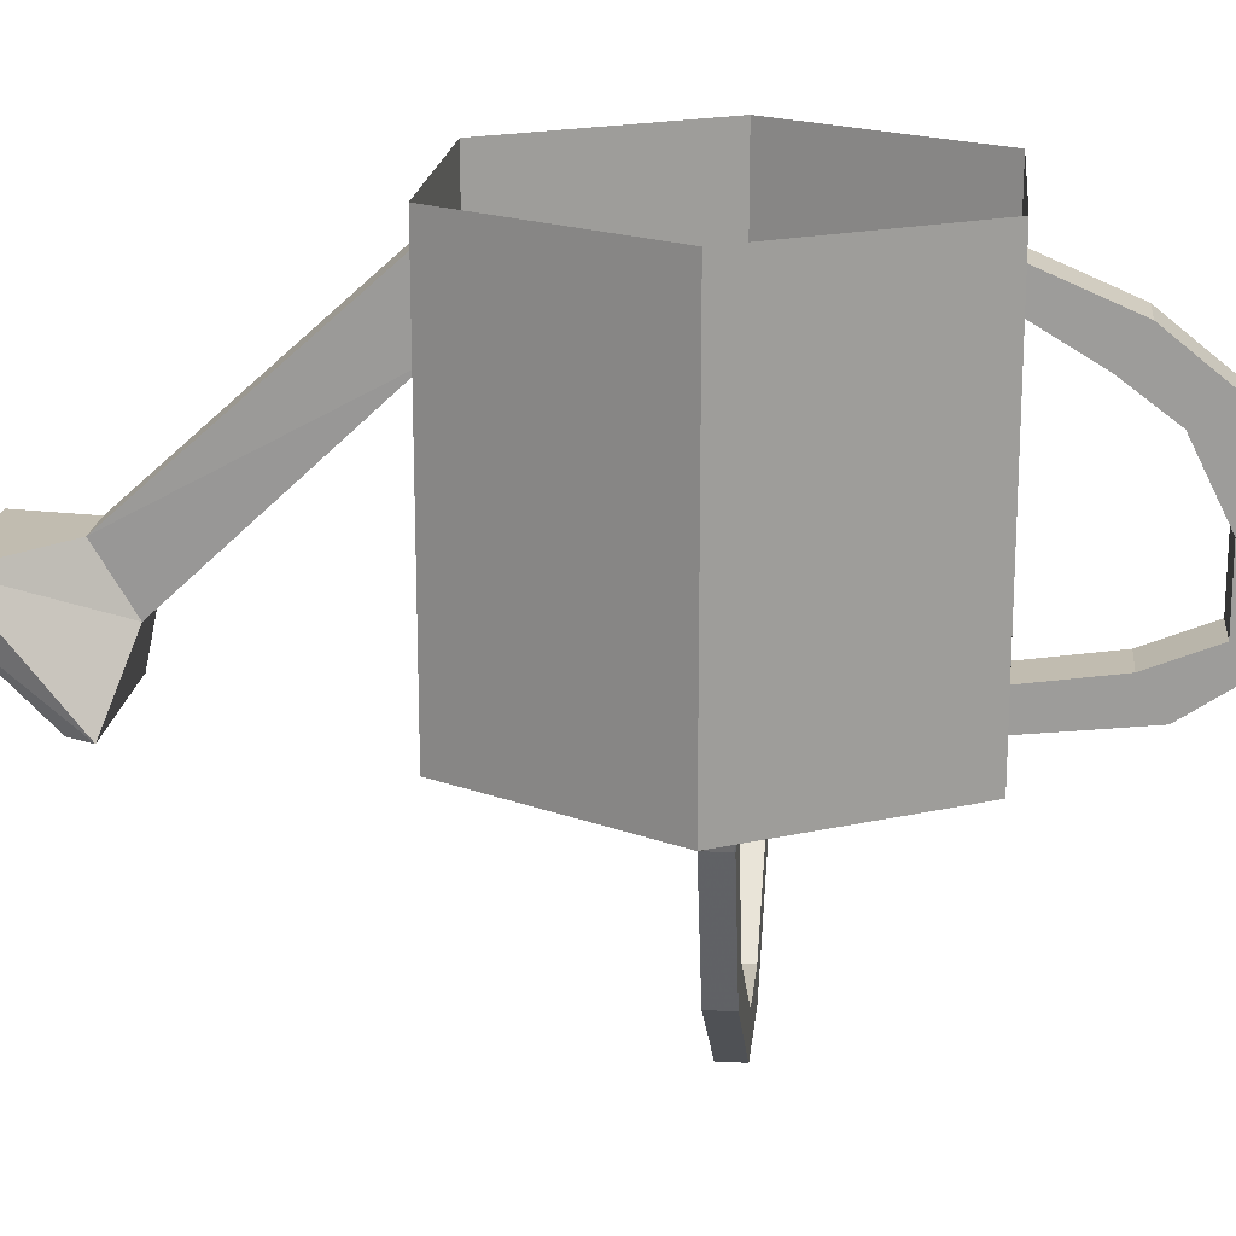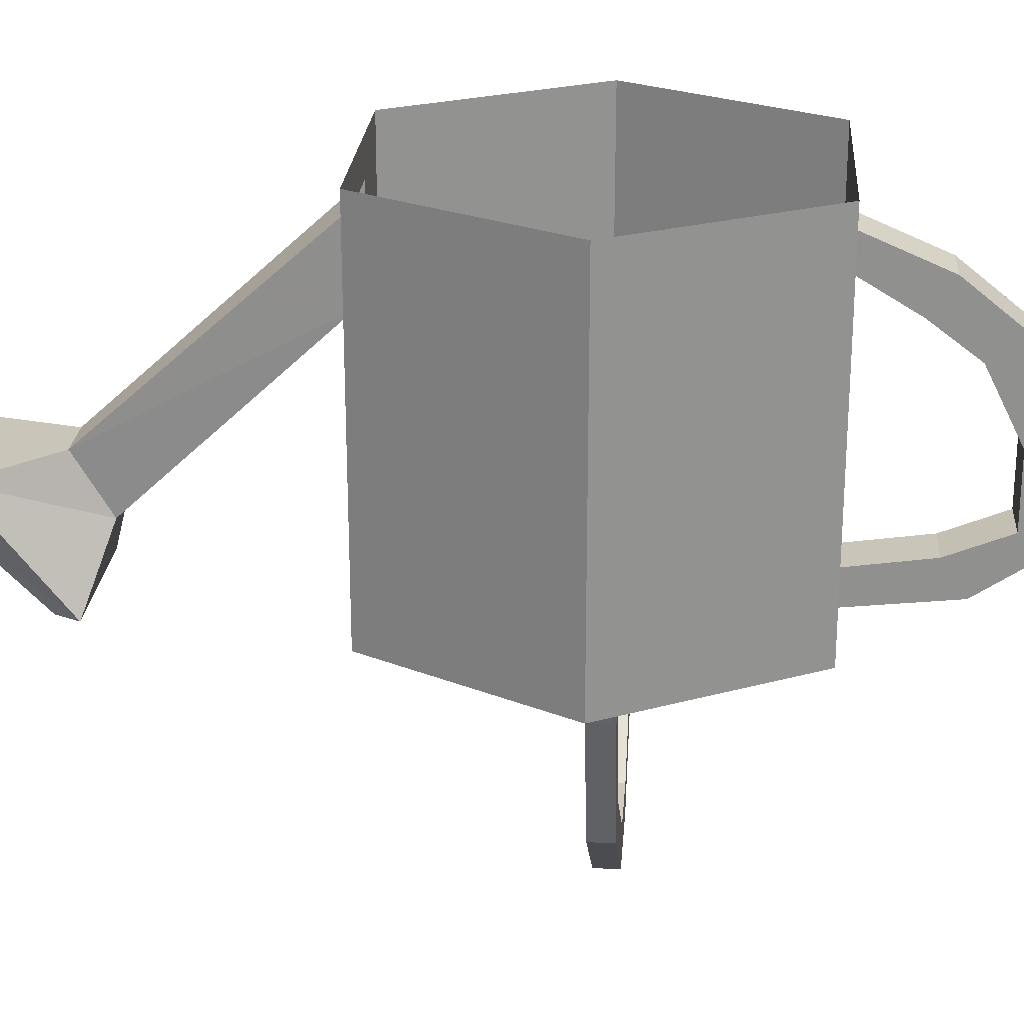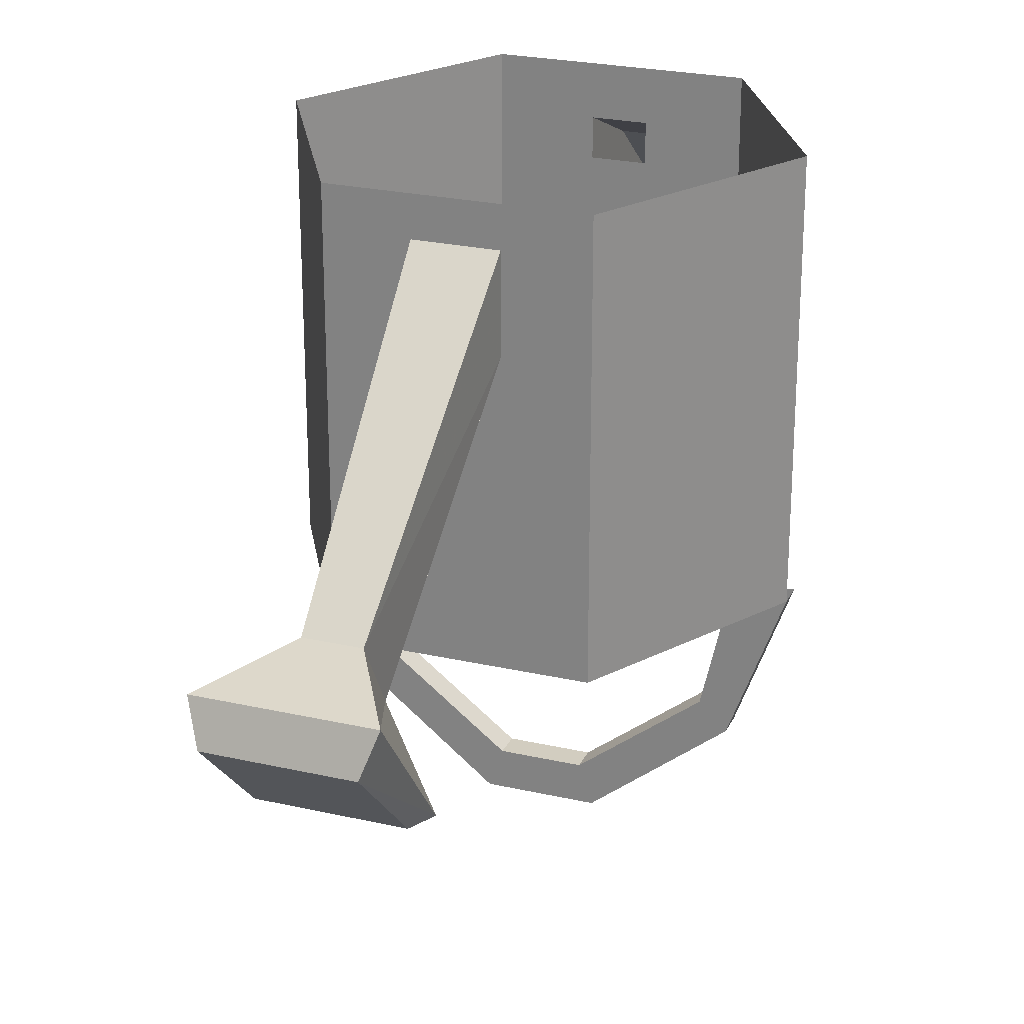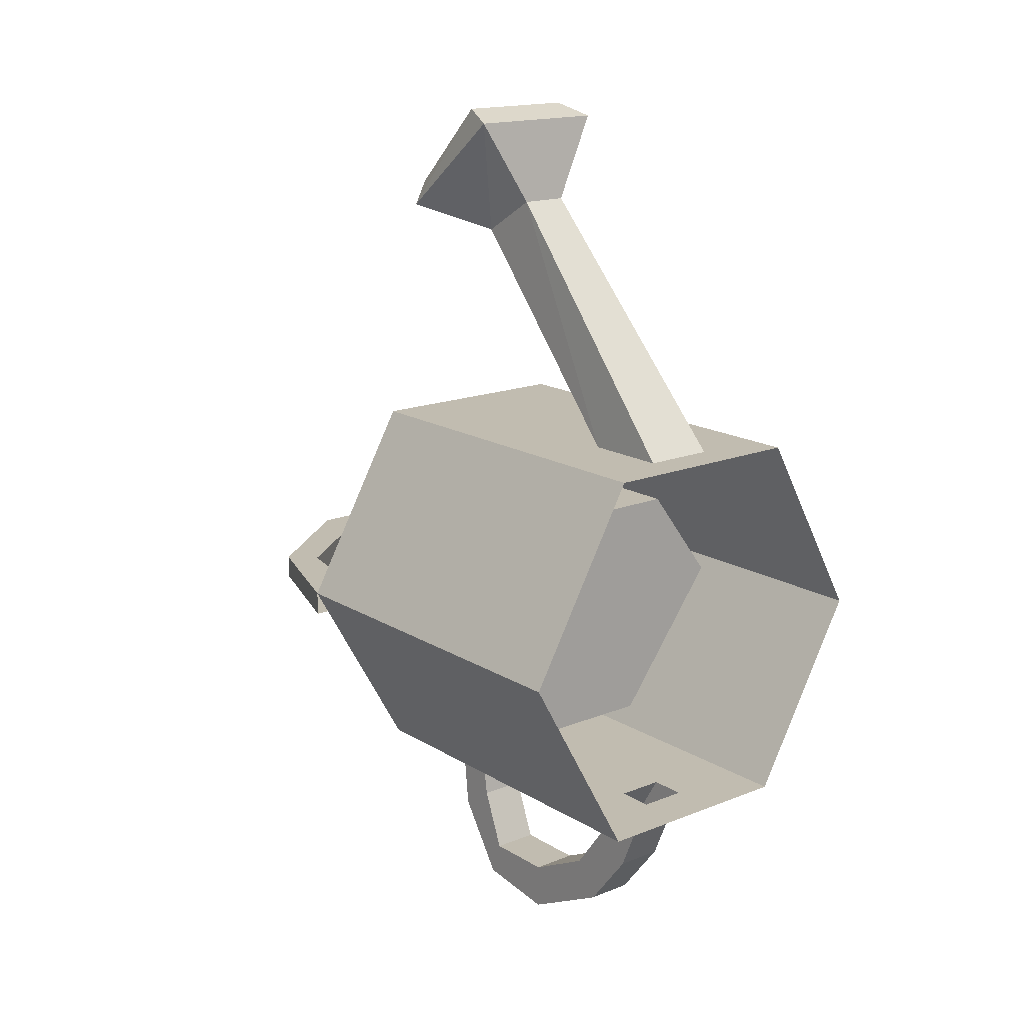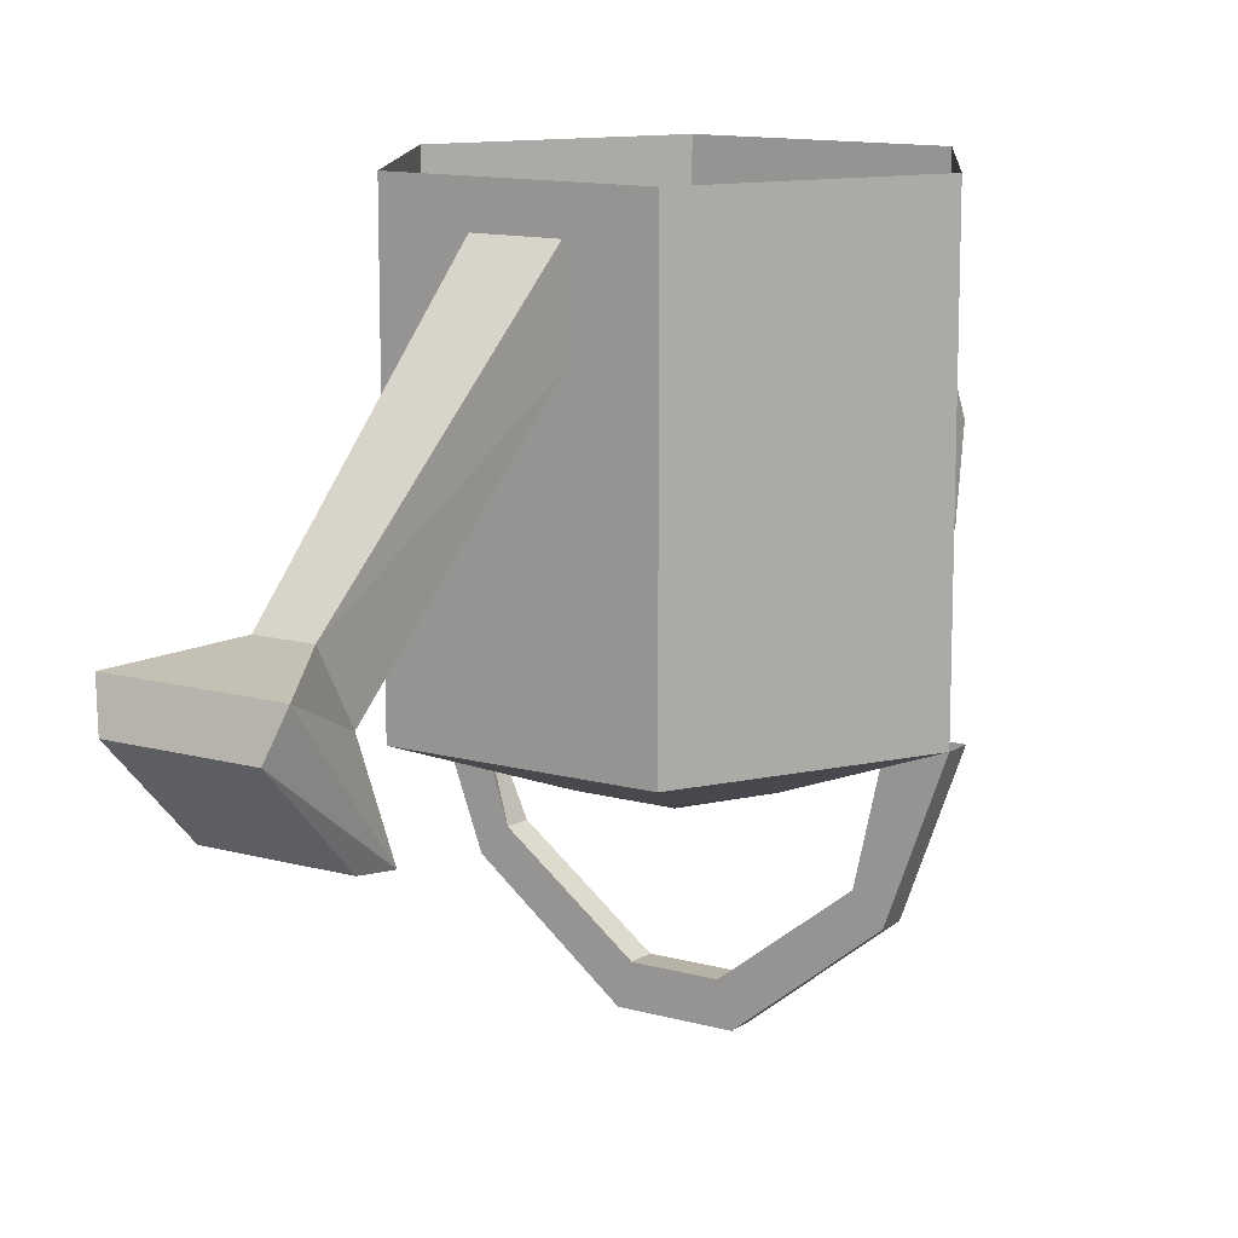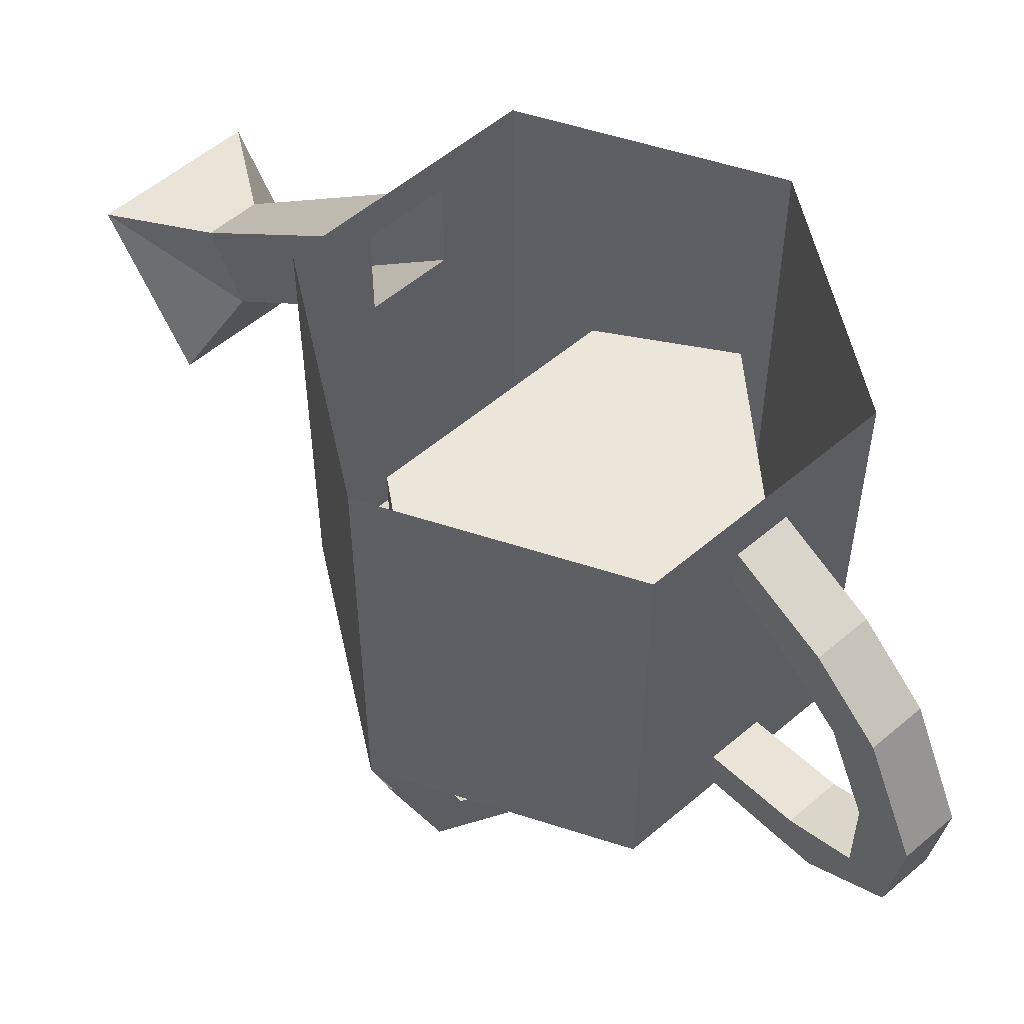
<metadata>
{"format":"obj","ext":"obj","renderer":"f3d","projection":"perspective","resolution":1024,"background":"white","views":[{"elev":18.8,"azim":95.9,"up":"+Y"},{"elev":23.8,"azim":94.4,"up":"+Y"},{"elev":24.7,"azim":20.5,"up":"+Y"},{"elev":16.5,"azim":140.8,"up":"+Z"},{"elev":12.4,"azim":33.2,"up":"+Y"},{"elev":55.6,"azim":138.2,"up":"+Y"}]}
</metadata>
<code>
o item/watering_can/5
v 0 -23 -1
v 14 -23 0
v 9 -23 8
v -9 -23 8
v -15 -23 0
v -6 -23 -12
v 5 -23 -12
v 5 -32 -12
v 14 -15 0
v 5 -15 -12
v -6 -32 -12
v -9 -32 -16
v 9 -32 -16
v 14 -32 0
v 9 -15 8
v -9 -15 8
v -15 -15 0
v -6 -15 -12
v -15 -32 0
v -18 -32 0
v -9 0 -16
v -2 -28 -16
v -2 -31 -16
v 2 -31 -16
v 2 -28 -16
v 9 0 -16
v 18 -32 0
v 7 -36 0
v 7 -33 0
v 0 -36 0
v 0 -38 0
v -7 -36 0
v -7 -33 0
v -14 -43 0
v -12 -41 0
v -16 -32 -2
v -12 -41 -2
v -14 -43 -2
v -18 -32 -2
v -4 -51 -2
v -4 -51 0
v -3 -48 0
v -3 -48 -2
v -9 -29 8
v 9 -29 8
v -2 -4 -16
v 2 -7 -23
v -2 -7 -23
v -2 -7 -16
v 2 -4 -16
v 2 -10 -21
v 2 -13 -25
v 2 -11 -28
v -2 -11 -28
v -2 -10 -21
v 2 -7 -16
v -2 -30 -25
v 2 -30 -25
v 2 -27 -23
v -2 -27 -23
v -2 -26 -31
v 2 -26 -31
v 2 -25 -28
v -2 -25 -28
v -2 -19 -32
v 2 -19 -32
v 2 -19 -28
v -2 -19 -28
v -2 -13 -25
v 14 -43 0
v 14 -43 -2
v 18 -32 -2
v 15 -32 -2
v 12 -41 -2
v 12 -41 0
v 3 -48 0
v 4 -51 0
v 4 -51 -2
v 3 -48 -2
v -9 -32 16
v -3 -36 6
v 9 -32 16
v 3 -10 16
v -3 -10 16
v -9 0 16
v 3 -36 6
v 18 0 0
v 9 0 16
v 3 -3 16
v 2 -21 36
v 2 -26 33
v -2 -26 33
v -3 -3 16
v 5 -25 44
v -5 -25 44
v -5 -32 37
v 5 -32 37
v 6 -32 35
v 6 -22 43
v -6 -22 43
v -6 -32 35
v -2 -21 36
v -18 0 0
f 1 2 3
f 1 3 4
f 1 4 5
f 1 5 6
f 1 6 7
f 1 7 2
f 8 9 10
f 8 10 11
f 8 11 12
f 8 12 13
f 8 13 14
f 8 14 9
f 9 14 15
f 9 15 16
f 9 16 17
f 9 17 18
f 9 18 10
f 10 18 11
f 11 18 19
f 11 19 20
f 11 20 12
f 12 20 21
f 12 21 22
f 12 22 23
f 12 23 13
f 13 23 24
f 13 24 25
f 13 25 26
f 13 26 27
f 13 27 14
f 14 27 28
f 14 28 29
f 29 28 30
f 30 28 31
f 30 31 32
f 30 32 33
f 33 32 19
f 19 32 20
f 19 20 34
f 19 34 35
f 19 35 36
f 36 35 37
f 36 37 38
f 36 38 39
f 39 38 20
f 20 38 34
f 34 38 40
f 34 40 41
f 34 41 35
f 35 41 42
f 35 42 37
f 37 42 43
f 37 43 40
f 37 40 38
f 19 18 17
f 19 17 16
f 19 16 44
f 44 16 45
f 45 16 15
f 45 15 14
f 46 47 48
f 46 48 49
f 46 49 21
f 46 21 26
f 46 26 50
f 46 50 47
f 47 50 51
f 47 51 52
f 47 52 53
f 47 53 48
f 48 53 54
f 48 54 55
f 48 55 49
f 49 55 56
f 49 56 25
f 49 25 22
f 49 22 21
f 24 57 58
f 24 58 25
f 25 58 59
f 25 59 22
f 22 59 60
f 22 60 23
f 23 60 57
f 23 57 24
f 58 61 62
f 58 62 59
f 59 62 63
f 59 63 60
f 60 63 64
f 60 64 57
f 57 64 61
f 57 61 58
f 62 65 66
f 62 66 67
f 62 67 63
f 63 67 68
f 63 68 64
f 64 68 65
f 64 65 61
f 61 65 62
f 53 65 54
f 54 65 68
f 54 68 69
f 54 69 55
f 55 69 51
f 55 51 56
f 56 51 50
f 56 50 26
f 56 26 25
f 53 66 65
f 66 53 52
f 66 52 67
f 67 52 69
f 67 69 68
f 27 70 71
f 27 71 72
f 72 71 73
f 73 71 74
f 73 74 75
f 73 75 14
f 14 75 27
f 27 75 70
f 70 75 76
f 70 76 77
f 70 77 78
f 70 78 71
f 71 78 74
f 74 78 79
f 74 79 76
f 74 76 75
f 40 78 77
f 40 77 41
f 41 77 76
f 41 76 42
f 42 76 79
f 42 79 43
f 43 79 40
f 40 79 78
f 80 32 81
f 80 81 82
f 80 82 83
f 80 83 84
f 80 84 85
f 80 85 20
f 80 20 32
f 82 81 86
f 82 86 27
f 82 27 87
f 82 87 88
f 82 88 83
f 83 88 89
f 83 89 90
f 83 90 91
f 83 91 84
f 84 91 92
f 84 92 93
f 84 93 85
f 85 93 89
f 85 89 88
f 27 86 28
f 28 86 31
f 31 86 81
f 31 81 32
f 51 69 52
f 94 95 96
f 94 96 97
f 94 97 98
f 94 98 99
f 94 99 95
f 95 99 100
f 95 100 96
f 96 100 101
f 96 101 97
f 97 101 98
f 98 101 92
f 98 92 91
f 98 91 99
f 99 91 90
f 99 90 100
f 100 90 102
f 100 102 101
f 101 102 92
f 92 102 93
f 93 102 89
f 89 102 90
f 85 103 20
f 20 103 21
f 26 87 27

</code>
